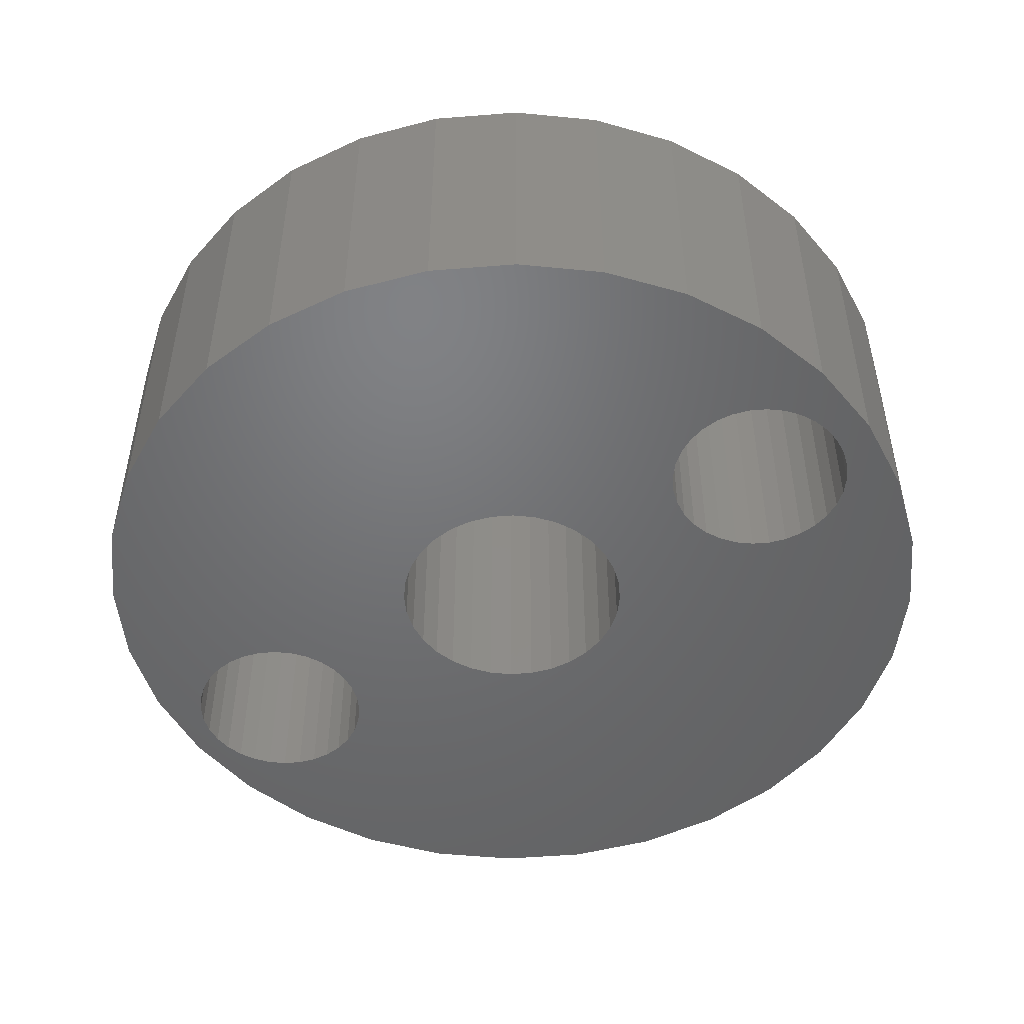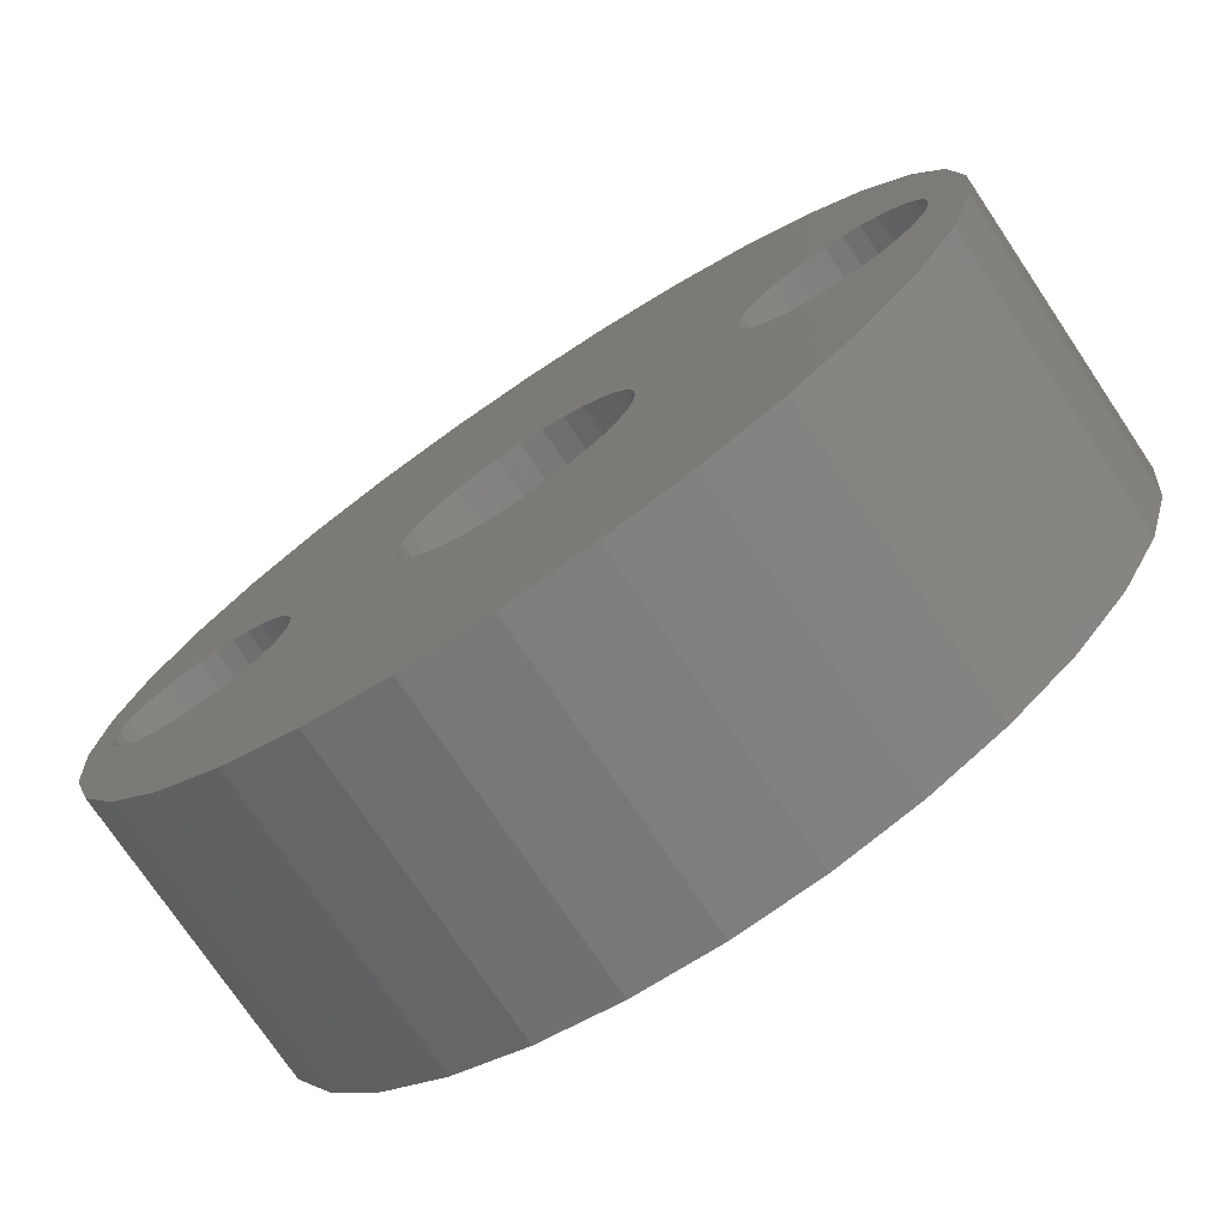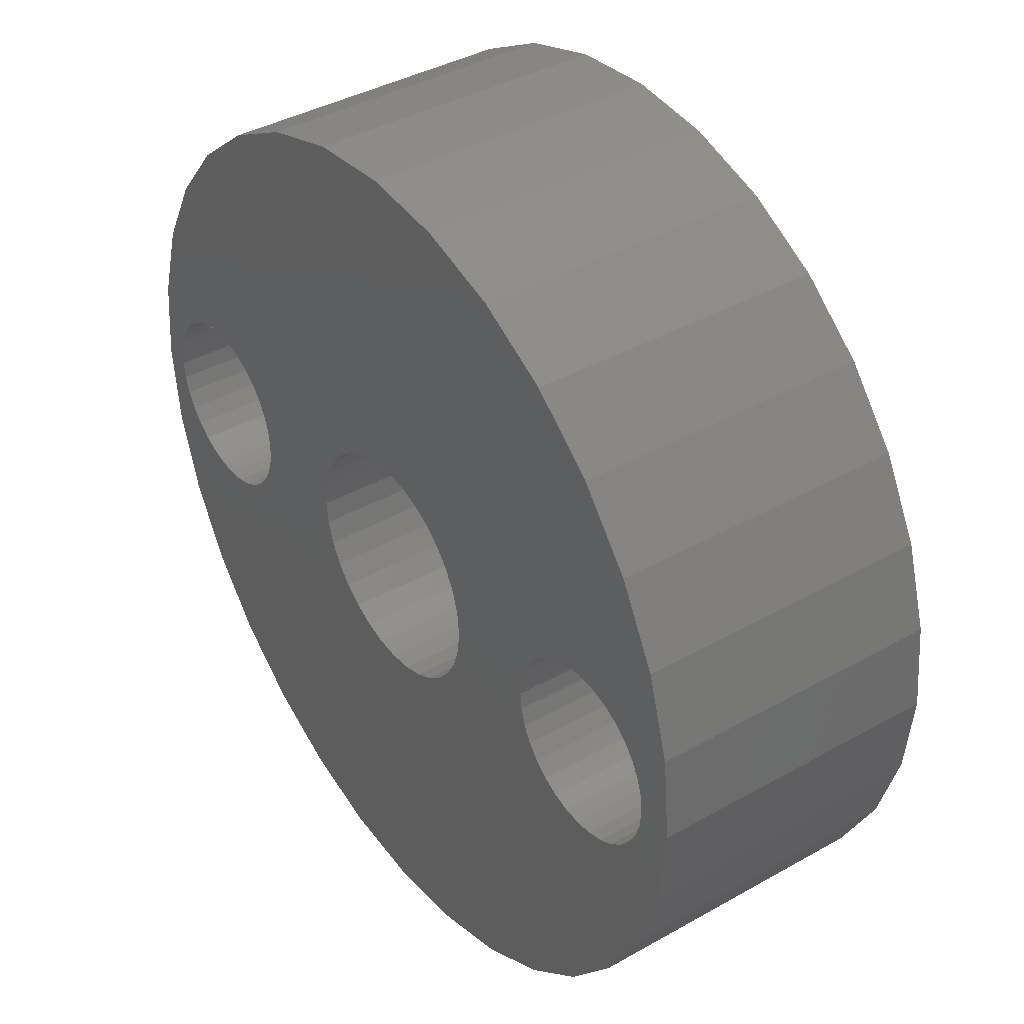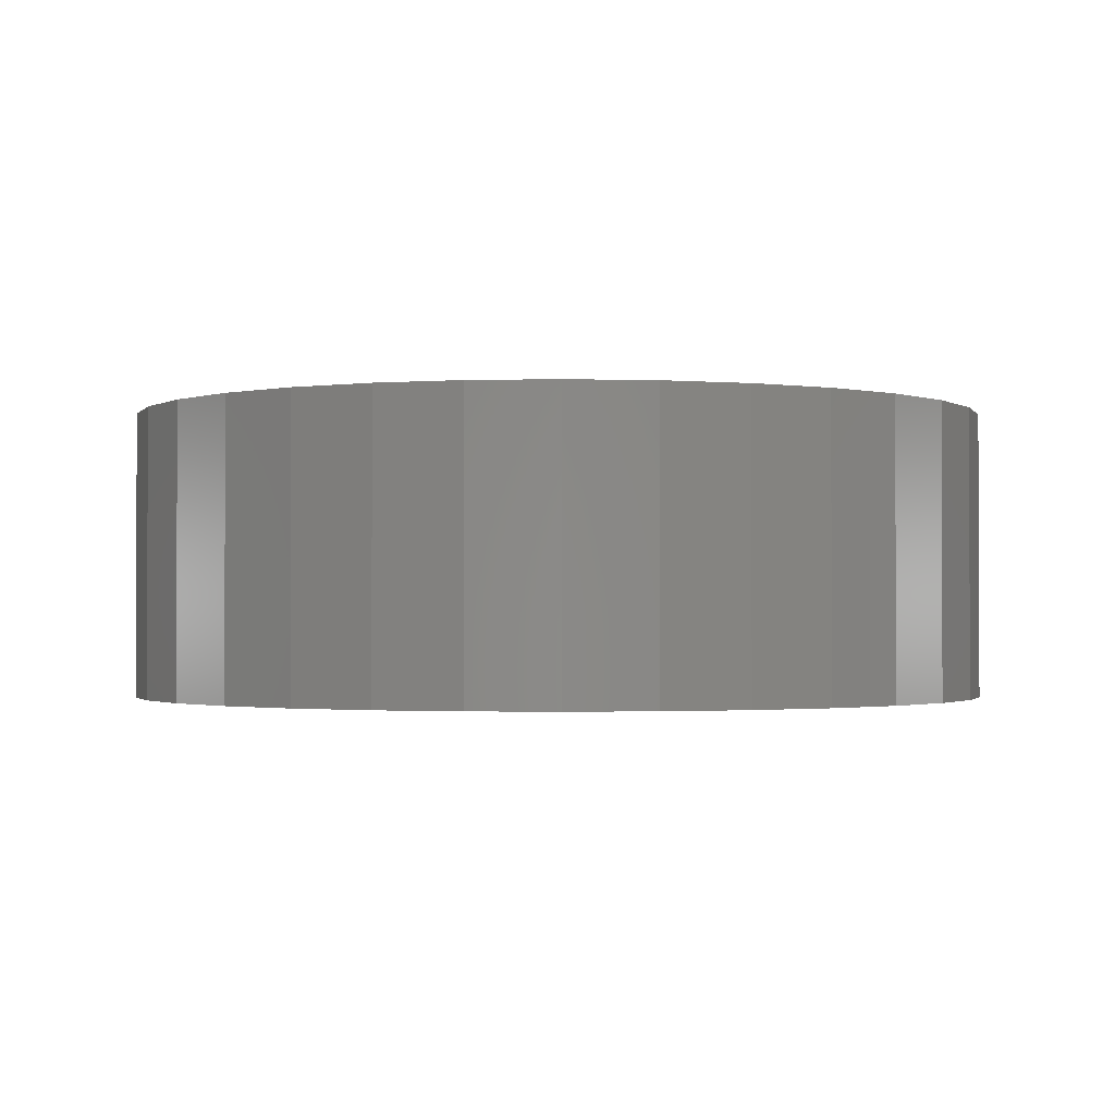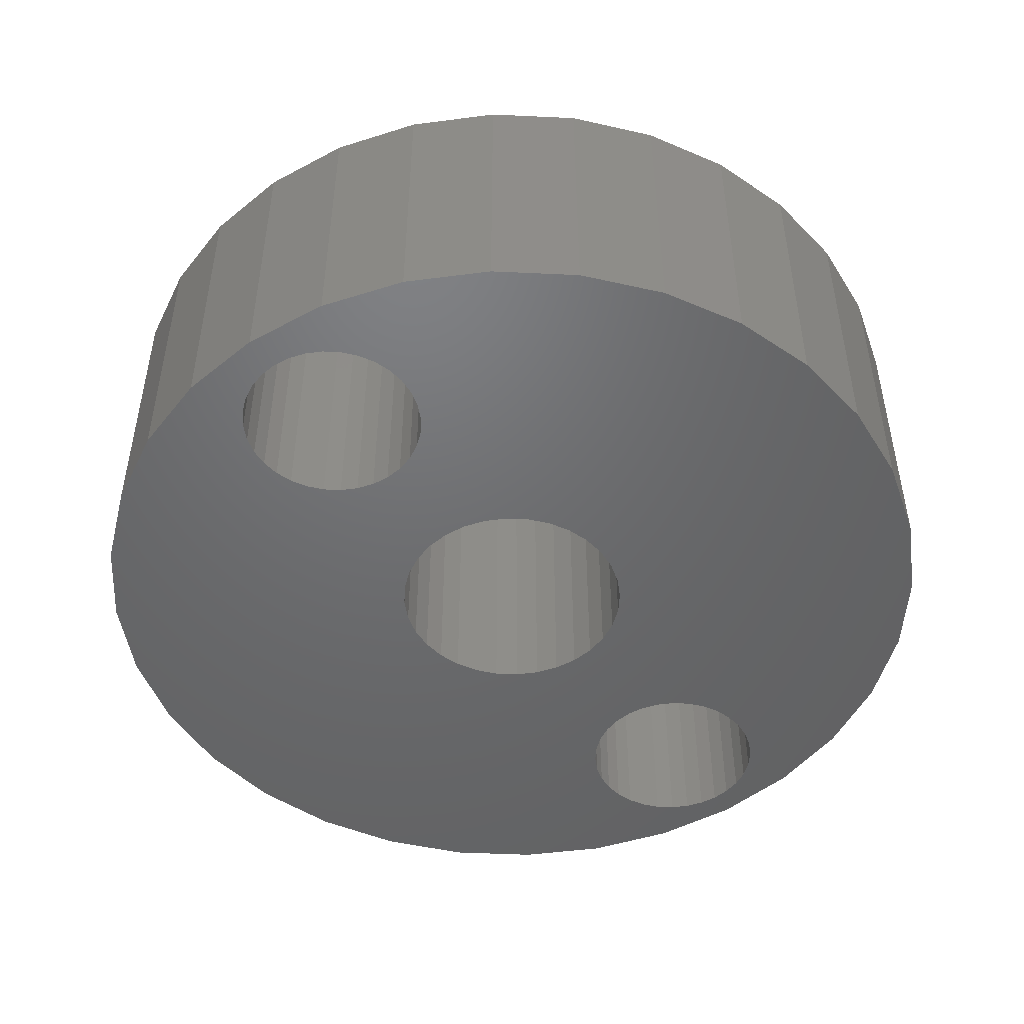
<metadata>
{"format":"stl","ext":"stl","renderer":"f3d","projection":"perspective","resolution":1024,"background":"white","views":[{"elev":-49.5,"azim":33.2,"up":"+Z"},{"elev":-74.9,"azim":33.9,"up":"+Y"},{"elev":39.5,"azim":54.9,"up":"+Y"},{"elev":-1.4,"azim":123.2,"up":"+Z"},{"elev":-48.5,"azim":126.4,"up":"+Z"}]}
</metadata>
<code>
# stl→obj: 256 verts, 520 faces
v -0.264 -0.268 0.25
v -0.01608 -0.1007 0.25
v -0.03533 -0.09482 0.25
v -0.2724 0.07895 0.25
v -0.3111 0.2105 0.25
v -0.3462 0.145 0.25
v -0.2878 0.07743 0.25
v -0.05307 0.08534 0.25
v -0.257 0.07743 0.25
v -0.2422 0.07294 0.25
v -0.06862 0.07257 0.25
v -0.2285 0.06564 0.25
v -0.08139 -0.05702 0.25
v -0.2285 -0.06564 0.25
v -0.06862 -0.07257 0.25
v -0.2422 -0.07294 0.25
v -0.257 -0.07743 0.25
v -0.05307 -0.08534 0.25
v -0.2724 -0.07895 0.25
v 0.257 0.07743 0.25
v 0.2724 0.07895 0.25
v 0.06097 0.08534 0.25
v 0.07652 0.07257 0.25
v 0.2422 0.07294 0.25
v 0.2285 0.06564 0.25
v 0.08928 0.05702 0.25
v 0.2165 0.05582 0.25
v 0.354 0.145 0.25
v 0.319 0.2105 0.25
v 0.2878 0.07743 0.25
v 0.3026 0.07294 0.25
v 0.3829 0 0.25
v 0.3498 0.0154 0.25
v 0.3513 0 0.25
v 0.3498 -0.0154 0.25
v 0.3756 -0.07393 0.25
v -0.264 0.268 0.25
v -0.03533 0.09482 0.25
v -0.01608 0.1007 0.25
v 0.003947 0.1026 0.25
v -0.3677 0.07393 0.25
v -0.375 4.641e-17 0.25
v -0.3498 0.0154 0.25
v -0.3453 0.03021 0.25
v -0.338 0.04386 0.25
v -0.3282 0.05582 0.25
v -0.3162 0.06564 0.25
v -0.3026 0.07294 0.25
v -0.3677 -0.07393 0.25
v -0.3462 -0.145 0.25
v -0.2878 -0.07743 0.25
v -0.3026 -0.07294 0.25
v -0.3162 -0.06564 0.25
v -0.3282 -0.05582 0.25
v -0.338 -0.04386 0.25
v -0.3453 -0.03021 0.25
v -0.3498 -0.0154 0.25
v -0.3513 9.668e-18 0.25
v 0.2719 0.268 0.25
v 0.2145 0.3151 0.25
v 0.149 0.3501 0.25
v 0.07788 0.3717 0.25
v 0.003947 0.3789 0.25
v -0.06998 0.3717 0.25
v -0.1411 0.3501 0.25
v -0.2066 0.3151 0.25
v 0.003947 -0.1026 0.25
v -0.2066 -0.3151 0.25
v -0.1411 -0.3501 0.25
v -0.06998 -0.3717 0.25
v 0.003947 -0.3789 0.25
v 0.2719 -0.268 0.25
v 0.02397 0.1007 0.25
v 0.04322 0.09482 0.25
v 0.319 -0.2105 0.25
v 0.2724 -0.07895 0.25
v 0.06097 -0.08534 0.25
v 0.04322 -0.09482 0.25
v 0.02397 -0.1007 0.25
v 0.257 -0.07743 0.25
v 0.2422 -0.07294 0.25
v 0.07652 -0.07257 0.25
v 0.07788 -0.3717 0.25
v 0.149 -0.3501 0.25
v 0.2145 -0.3151 0.25
v 0.3756 0.07393 0.25
v 0.3162 0.06564 0.25
v 0.3282 0.05582 0.25
v 0.338 0.04386 0.25
v 0.3453 0.03021 0.25
v 0.3453 -0.03021 0.25
v 0.338 -0.04386 0.25
v 0.3282 -0.05582 0.25
v 0.3162 -0.06564 0.25
v 0.3026 -0.07294 0.25
v 0.2878 -0.07743 0.25
v 0.354 -0.145 0.25
v -0.3111 -0.2105 0.25
v -0.08139 0.05702 0.25
v -0.2165 0.05582 0.25
v -0.09087 0.03928 0.25
v -0.2067 0.04386 0.25
v -0.09671 0.02002 0.25
v -0.1994 0.03021 0.25
v -0.1949 0.0154 0.25
v -0.09868 -3.301e-17 0.25
v -0.1934 0 0.25
v -0.09671 -0.02002 0.25
v -0.1949 -0.0154 0.25
v -0.09087 -0.03928 0.25
v -0.1994 -0.03021 0.25
v -0.2067 -0.04386 0.25
v -0.2165 -0.05582 0.25
v 0.2067 0.04386 0.25
v 0.09877 0.03928 0.25
v 0.1994 0.03021 0.25
v 0.1046 0.02002 0.25
v 0.1949 0.0154 0.25
v 0.1934 9.668e-18 0.25
v 0.1066 0 0.25
v 0.1949 -0.0154 0.25
v 0.1046 -0.02002 0.25
v 0.1994 -0.03021 0.25
v 0.09877 -0.03928 0.25
v 0.2067 -0.04386 0.25
v 0.2165 -0.05582 0.25
v 0.08928 -0.05702 0.25
v 0.2285 -0.06564 0.25
v -0.03533 -0.09482 0
v -0.01608 -0.1007 0
v -0.264 -0.268 0
v -0.3462 0.145 0
v -0.3111 0.2105 0
v -0.2724 0.07895 0
v -0.2878 0.07743 0
v -0.257 0.07743 0
v -0.05307 0.08534 0
v -0.2422 0.07294 0
v -0.06862 0.07257 0
v -0.2285 0.06564 0
v -0.06862 -0.07257 0
v -0.2285 -0.06564 0
v -0.08139 -0.05702 0
v -0.2422 -0.07294 0
v -0.257 -0.07743 0
v -0.05307 -0.08534 0
v -0.2724 -0.07895 0
v 0.06097 0.08534 0
v 0.2724 0.07895 0
v 0.257 0.07743 0
v 0.07652 0.07257 0
v 0.2422 0.07294 0
v 0.2285 0.06564 0
v 0.08928 0.05702 0
v 0.2165 0.05582 0
v 0.319 0.2105 0
v 0.354 0.145 0
v 0.2878 0.07743 0
v 0.3026 0.07294 0
v 0.3829 0 0
v 0.3756 -0.07393 0
v 0.3498 -0.0154 0
v 0.3513 0 0
v 0.3498 0.0154 0
v -0.264 0.268 0
v 0.003947 0.1026 0
v -0.01608 0.1007 0
v -0.03533 0.09482 0
v -0.3677 0.07393 0
v -0.3026 0.07294 0
v -0.3162 0.06564 0
v -0.3282 0.05582 0
v -0.338 0.04386 0
v -0.3453 0.03021 0
v -0.3498 0.0154 0
v -0.375 4.641e-17 0
v -0.3677 -0.07393 0
v -0.3453 -0.03021 0
v -0.338 -0.04386 0
v -0.3282 -0.05582 0
v -0.3162 -0.06564 0
v -0.3026 -0.07294 0
v -0.2878 -0.07743 0
v -0.3462 -0.145 0
v -0.3513 9.668e-18 0
v -0.3498 -0.0154 0
v -0.2066 0.3151 0
v -0.1411 0.3501 0
v -0.06998 0.3717 0
v 0.003947 0.3789 0
v 0.07788 0.3717 0
v 0.149 0.3501 0
v 0.2145 0.3151 0
v 0.2719 0.268 0
v 0.003947 -0.1026 0
v 0.2719 -0.268 0
v 0.003947 -0.3789 0
v -0.06998 -0.3717 0
v -0.1411 -0.3501 0
v -0.2066 -0.3151 0
v 0.04322 0.09482 0
v 0.02397 0.1007 0
v 0.02397 -0.1007 0
v 0.04322 -0.09482 0
v 0.06097 -0.08534 0
v 0.2724 -0.07895 0
v 0.319 -0.2105 0
v 0.07652 -0.07257 0
v 0.2422 -0.07294 0
v 0.257 -0.07743 0
v 0.2145 -0.3151 0
v 0.149 -0.3501 0
v 0.07788 -0.3717 0
v 0.3756 0.07393 0
v 0.3453 0.03021 0
v 0.338 0.04386 0
v 0.3282 0.05582 0
v 0.3162 0.06564 0
v 0.354 -0.145 0
v 0.2878 -0.07743 0
v 0.3026 -0.07294 0
v 0.3162 -0.06564 0
v 0.3282 -0.05582 0
v 0.338 -0.04386 0
v 0.3453 -0.03021 0
v -0.3111 -0.2105 0
v -0.1949 0.0154 0
v -0.1994 0.03021 0
v -0.09671 0.02002 0
v -0.2067 0.04386 0
v -0.09087 0.03928 0
v -0.2165 0.05582 0
v -0.08139 0.05702 0
v -0.2067 -0.04386 0
v -0.1994 -0.03021 0
v -0.09087 -0.03928 0
v -0.1949 -0.0154 0
v -0.09671 -0.02002 0
v -0.1934 0 0
v -0.09868 -3.301e-17 0
v -0.2165 -0.05582 0
v 0.1949 0.0154 0
v 0.1046 0.02002 0
v 0.1994 0.03021 0
v 0.09877 0.03928 0
v 0.2067 0.04386 0
v 0.2067 -0.04386 0
v 0.09877 -0.03928 0
v 0.1994 -0.03021 0
v 0.1046 -0.02002 0
v 0.1949 -0.0154 0
v 0.1066 0 0
v 0.1934 9.668e-18 0
v 0.2285 -0.06564 0
v 0.08928 -0.05702 0
v 0.2165 -0.05582 0
f 1 2 3
f 4 5 6
f 7 4 6
f 8 4 9
f 8 9 10
f 8 10 11
f 11 10 12
f 13 14 15
f 15 14 16
f 15 16 17
f 15 17 18
f 18 17 19
f 20 21 22
f 22 23 20
f 20 23 24
f 25 24 23
f 23 26 25
f 25 26 27
f 21 28 29
f 28 21 30
f 28 30 31
f 32 33 34
f 32 34 35
f 32 35 36
f 37 5 4
f 37 4 8
f 37 8 38
f 37 38 39
f 37 39 40
f 41 42 43
f 41 43 44
f 41 44 45
f 41 45 46
f 41 46 47
f 41 47 48
f 41 48 7
f 41 7 6
f 49 50 51
f 49 51 52
f 49 52 53
f 49 53 54
f 49 54 55
f 49 55 56
f 42 49 56
f 42 56 57
f 42 57 58
f 42 58 43
f 40 59 60
f 40 60 61
f 40 61 62
f 40 62 63
f 40 63 64
f 40 64 65
f 40 65 66
f 40 66 37
f 67 2 1
f 67 1 68
f 67 68 69
f 67 69 70
f 67 70 71
f 67 71 72
f 59 40 73
f 59 73 74
f 59 74 22
f 59 22 21
f 59 21 29
f 72 75 76
f 72 76 77
f 72 77 78
f 72 78 79
f 72 79 67
f 77 76 80
f 77 80 81
f 77 81 82
f 72 71 83
f 72 83 84
f 72 84 85
f 86 28 31
f 86 31 87
f 86 87 88
f 86 88 89
f 86 89 90
f 86 90 33
f 86 33 32
f 36 35 91
f 36 91 92
f 36 92 93
f 36 93 94
f 36 94 95
f 36 95 96
f 36 96 97
f 51 50 19
f 19 50 98
f 19 98 18
f 18 98 1
f 18 1 3
f 11 12 99
f 99 12 100
f 99 100 101
f 101 100 102
f 101 102 103
f 103 102 104
f 103 104 105
f 103 105 106
f 106 105 107
f 106 107 108
f 108 107 109
f 108 109 110
f 110 109 111
f 110 111 112
f 110 112 13
f 13 112 113
f 13 113 14
f 27 26 114
f 114 26 115
f 114 115 116
f 116 115 117
f 116 117 118
f 118 117 119
f 119 117 120
f 119 120 121
f 121 120 122
f 121 122 123
f 123 122 124
f 123 124 125
f 125 124 126
f 126 124 127
f 126 127 128
f 128 127 82
f 128 82 81
f 76 75 96
f 96 75 97
f 129 130 131
f 132 133 134
f 132 134 135
f 136 134 137
f 138 136 137
f 139 138 137
f 140 138 139
f 141 142 143
f 144 142 141
f 145 144 141
f 146 145 141
f 147 145 146
f 148 149 150
f 150 151 148
f 152 151 150
f 151 152 153
f 153 154 151
f 155 154 153
f 156 157 149
f 158 149 157
f 159 158 157
f 160 161 162
f 160 162 163
f 160 163 164
f 165 166 167
f 165 167 168
f 165 168 137
f 165 137 134
f 165 134 133
f 169 132 135
f 169 135 170
f 169 170 171
f 169 171 172
f 169 172 173
f 169 173 174
f 169 174 175
f 169 175 176
f 177 178 179
f 177 179 180
f 177 180 181
f 177 181 182
f 177 182 183
f 177 183 184
f 176 175 185
f 176 185 186
f 176 186 178
f 176 178 177
f 166 165 187
f 166 187 188
f 166 188 189
f 166 189 190
f 166 190 191
f 166 191 192
f 166 192 193
f 166 193 194
f 195 196 197
f 195 197 198
f 195 198 199
f 195 199 200
f 195 200 131
f 195 131 130
f 194 156 149
f 194 149 148
f 194 148 201
f 194 201 202
f 194 202 166
f 196 195 203
f 196 203 204
f 196 204 205
f 196 205 206
f 196 206 207
f 205 208 209
f 205 209 210
f 205 210 206
f 196 211 212
f 196 212 213
f 196 213 197
f 214 160 164
f 214 164 215
f 214 215 216
f 214 216 217
f 214 217 218
f 214 218 159
f 214 159 157
f 161 219 220
f 161 220 221
f 161 221 222
f 161 222 223
f 161 223 224
f 161 224 225
f 161 225 162
f 129 131 146
f 146 131 226
f 146 226 147
f 147 226 184
f 147 184 183
f 227 228 229
f 229 228 230
f 229 230 231
f 231 230 232
f 231 232 233
f 233 232 140
f 233 140 139
f 234 235 236
f 236 235 237
f 236 237 238
f 238 237 239
f 238 239 240
f 240 239 227
f 240 227 229
f 142 241 143
f 143 241 234
f 143 234 236
f 242 243 244
f 244 243 245
f 244 245 246
f 246 245 154
f 246 154 155
f 247 248 249
f 249 248 250
f 249 250 251
f 251 250 252
f 251 252 253
f 253 252 243
f 253 243 242
f 209 208 254
f 254 208 255
f 254 255 256
f 256 255 248
f 256 248 247
f 206 220 207
f 207 220 219
f 149 20 150
f 150 20 24
f 150 24 152
f 152 24 25
f 152 25 153
f 153 25 27
f 153 27 155
f 155 27 114
f 155 114 246
f 246 114 116
f 246 116 244
f 244 116 118
f 244 118 242
f 242 118 119
f 242 119 253
f 20 149 21
f 21 149 158
f 21 158 30
f 30 158 159
f 30 159 31
f 31 159 218
f 31 218 87
f 87 218 217
f 87 217 88
f 88 217 216
f 88 216 89
f 89 216 215
f 89 215 90
f 90 215 164
f 90 164 33
f 33 164 163
f 33 163 34
f 206 96 220
f 220 96 95
f 220 95 221
f 221 95 94
f 221 94 222
f 222 94 93
f 222 93 223
f 223 93 92
f 223 92 224
f 224 92 91
f 224 91 225
f 225 91 35
f 225 35 162
f 162 35 34
f 162 34 163
f 96 206 76
f 76 206 210
f 76 210 80
f 80 210 209
f 80 209 81
f 81 209 254
f 81 254 128
f 128 254 256
f 128 256 126
f 126 256 247
f 126 247 125
f 125 247 249
f 125 249 123
f 123 249 251
f 123 251 121
f 121 251 253
f 121 253 119
f 166 39 167
f 167 39 38
f 167 38 168
f 168 38 8
f 168 8 137
f 137 8 11
f 137 11 139
f 139 11 99
f 139 99 233
f 233 99 101
f 233 101 231
f 231 101 103
f 231 103 229
f 229 103 106
f 229 106 240
f 39 166 40
f 40 166 202
f 40 202 73
f 73 202 201
f 73 201 74
f 74 201 148
f 74 148 22
f 22 148 151
f 22 151 23
f 23 151 154
f 23 154 26
f 26 154 245
f 26 245 115
f 115 245 243
f 115 243 117
f 117 243 252
f 117 252 120
f 195 79 203
f 203 79 78
f 203 78 204
f 204 78 77
f 204 77 205
f 205 77 82
f 205 82 208
f 208 82 127
f 208 127 255
f 255 127 124
f 255 124 248
f 248 124 122
f 248 122 250
f 250 122 120
f 250 120 252
f 79 195 67
f 67 195 130
f 67 130 2
f 2 130 129
f 2 129 3
f 3 129 146
f 3 146 18
f 18 146 141
f 18 141 15
f 15 141 143
f 15 143 13
f 13 143 236
f 13 236 110
f 110 236 238
f 110 238 108
f 108 238 240
f 108 240 106
f 134 7 135
f 135 7 48
f 135 48 170
f 170 48 47
f 170 47 171
f 171 47 46
f 171 46 172
f 172 46 45
f 172 45 173
f 173 45 44
f 173 44 174
f 174 44 43
f 174 43 175
f 175 43 58
f 175 58 185
f 7 134 4
f 4 134 136
f 4 136 9
f 9 136 138
f 9 138 10
f 10 138 140
f 10 140 12
f 12 140 232
f 12 232 100
f 100 232 230
f 100 230 102
f 102 230 228
f 102 228 104
f 104 228 227
f 104 227 105
f 105 227 239
f 105 239 107
f 147 17 145
f 145 17 16
f 145 16 144
f 144 16 14
f 144 14 142
f 142 14 113
f 142 113 241
f 241 113 112
f 241 112 234
f 234 112 111
f 234 111 235
f 235 111 109
f 235 109 237
f 237 109 107
f 237 107 239
f 17 147 19
f 19 147 183
f 19 183 51
f 51 183 182
f 51 182 52
f 52 182 181
f 52 181 53
f 53 181 180
f 53 180 54
f 54 180 179
f 54 179 55
f 55 179 178
f 55 178 56
f 56 178 186
f 56 186 57
f 57 186 185
f 57 185 58
f 160 32 161
f 161 32 36
f 161 36 219
f 219 36 97
f 219 97 207
f 207 97 75
f 207 75 196
f 196 75 72
f 196 72 211
f 211 72 85
f 211 85 212
f 212 85 84
f 212 84 213
f 213 84 83
f 213 83 197
f 197 83 71
f 197 71 198
f 198 71 70
f 198 70 199
f 199 70 69
f 199 69 200
f 200 69 68
f 200 68 131
f 131 68 1
f 131 1 226
f 226 1 98
f 226 98 184
f 184 98 50
f 184 50 177
f 177 50 49
f 177 49 176
f 176 49 42
f 176 42 169
f 169 42 41
f 169 41 132
f 132 41 6
f 132 6 133
f 133 6 5
f 133 5 165
f 165 5 37
f 165 37 187
f 187 37 66
f 187 66 188
f 188 66 65
f 188 65 189
f 189 65 64
f 189 64 190
f 190 64 63
f 190 63 191
f 191 63 62
f 191 62 192
f 192 62 61
f 192 61 193
f 193 61 60
f 193 60 194
f 194 60 59
f 194 59 156
f 156 59 29
f 156 29 157
f 157 29 28
f 157 28 214
f 214 28 86
f 214 86 160
f 160 86 32

</code>
